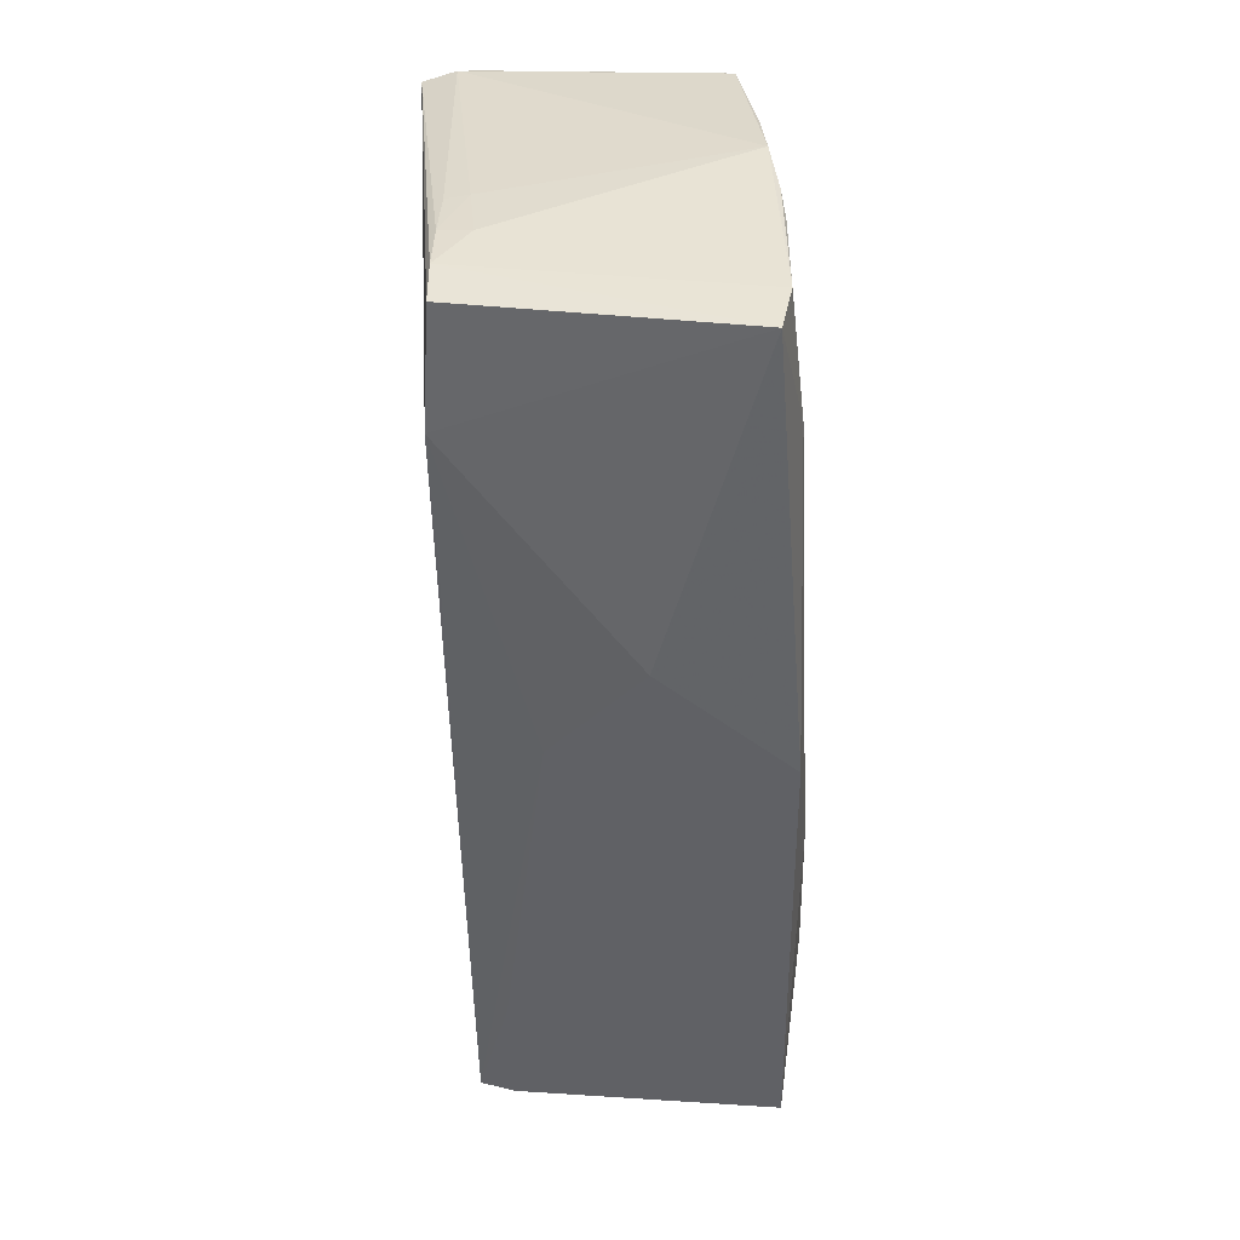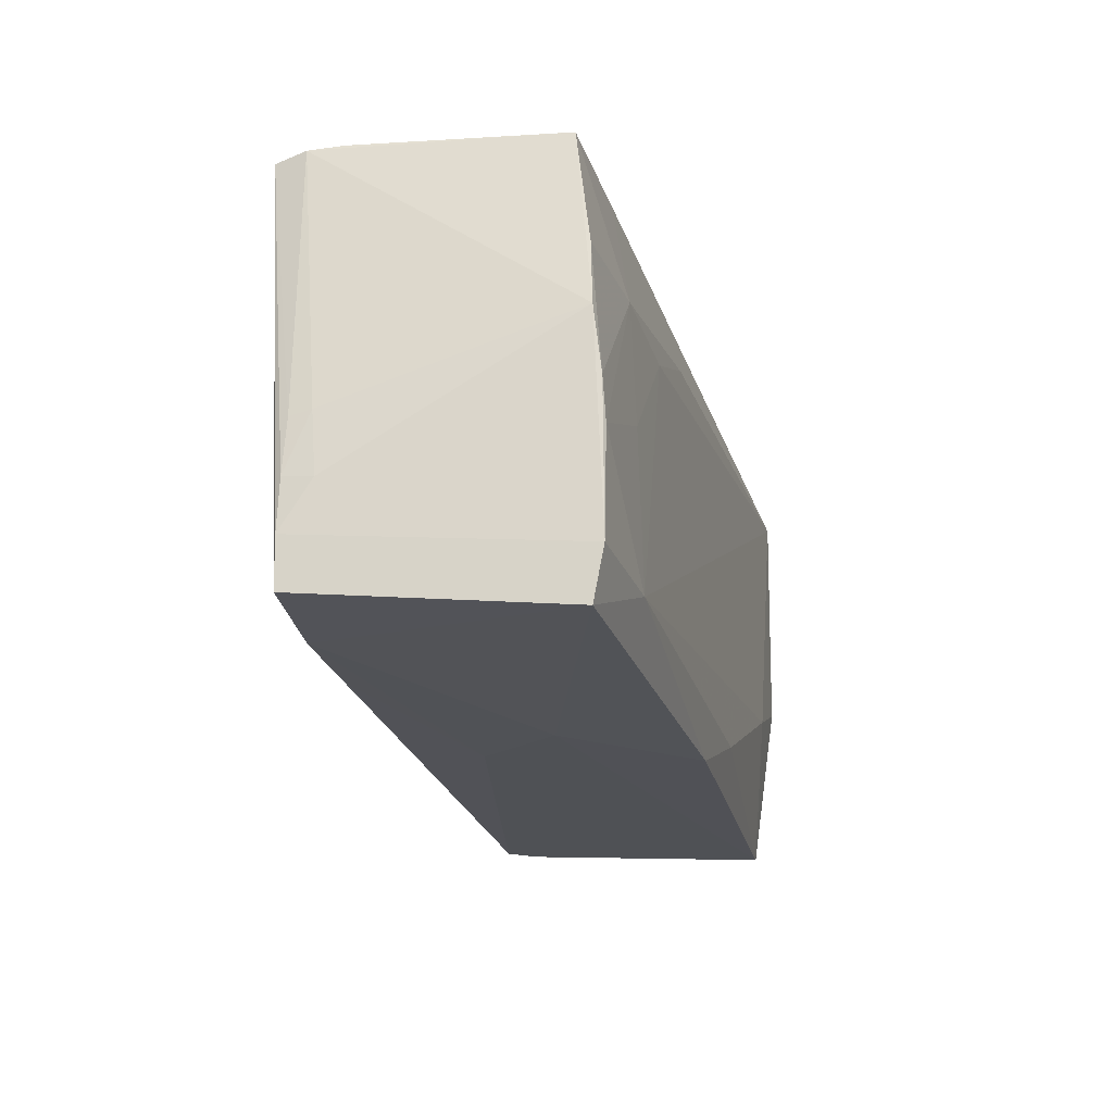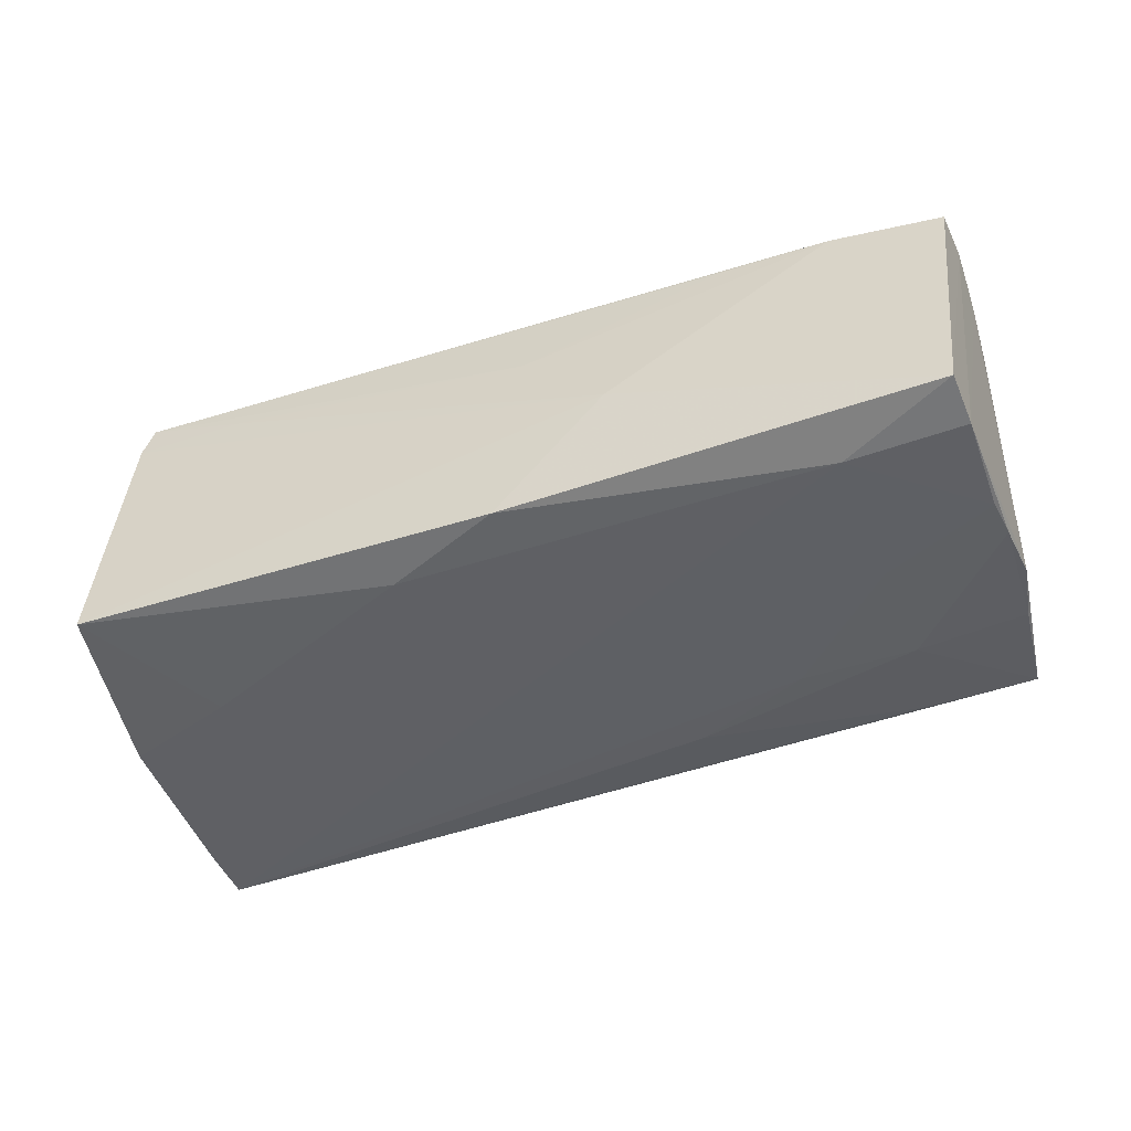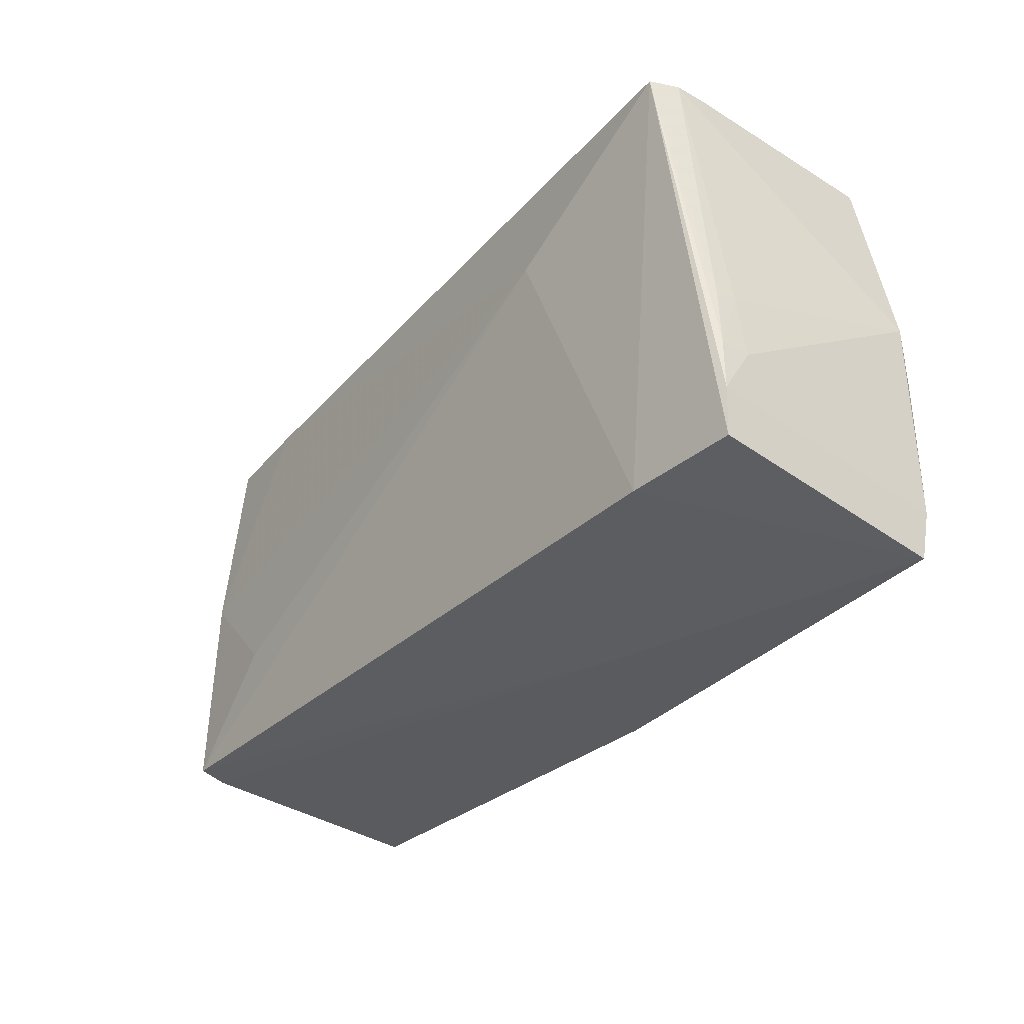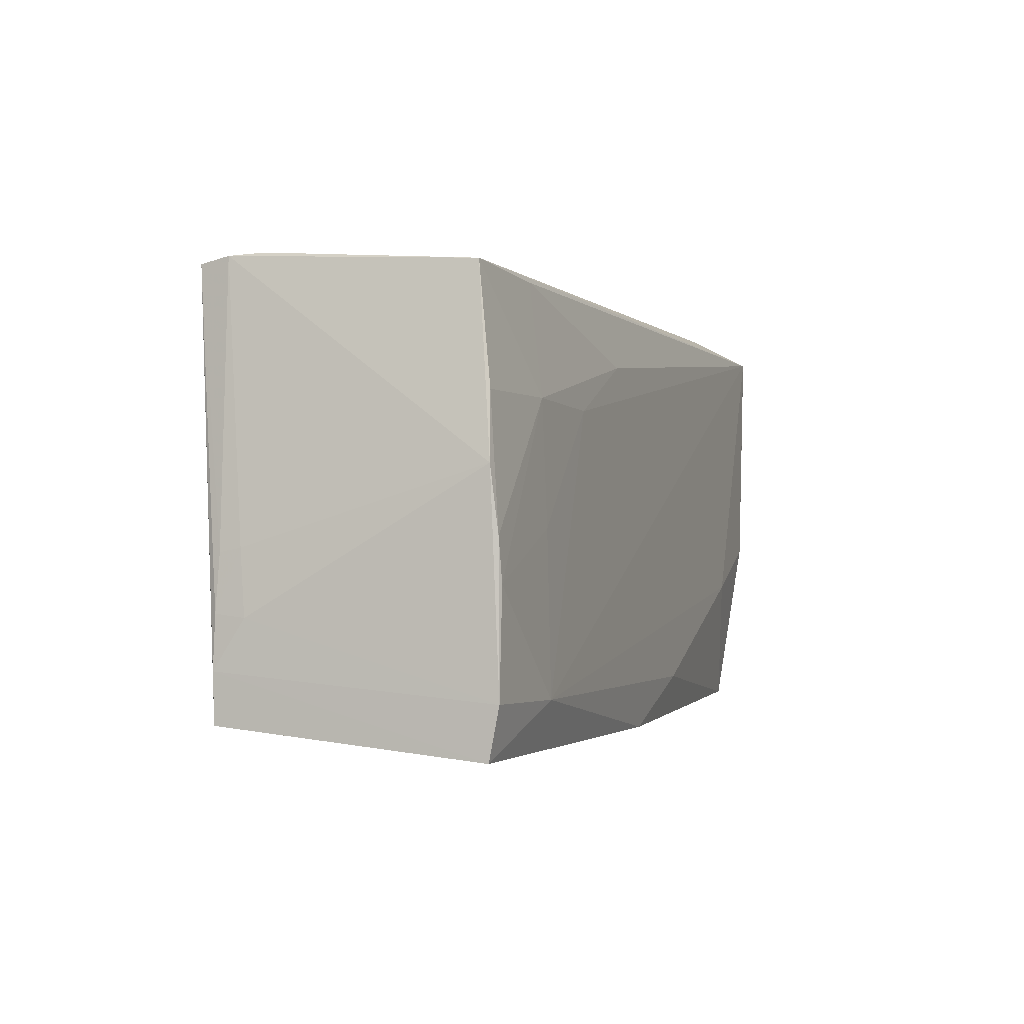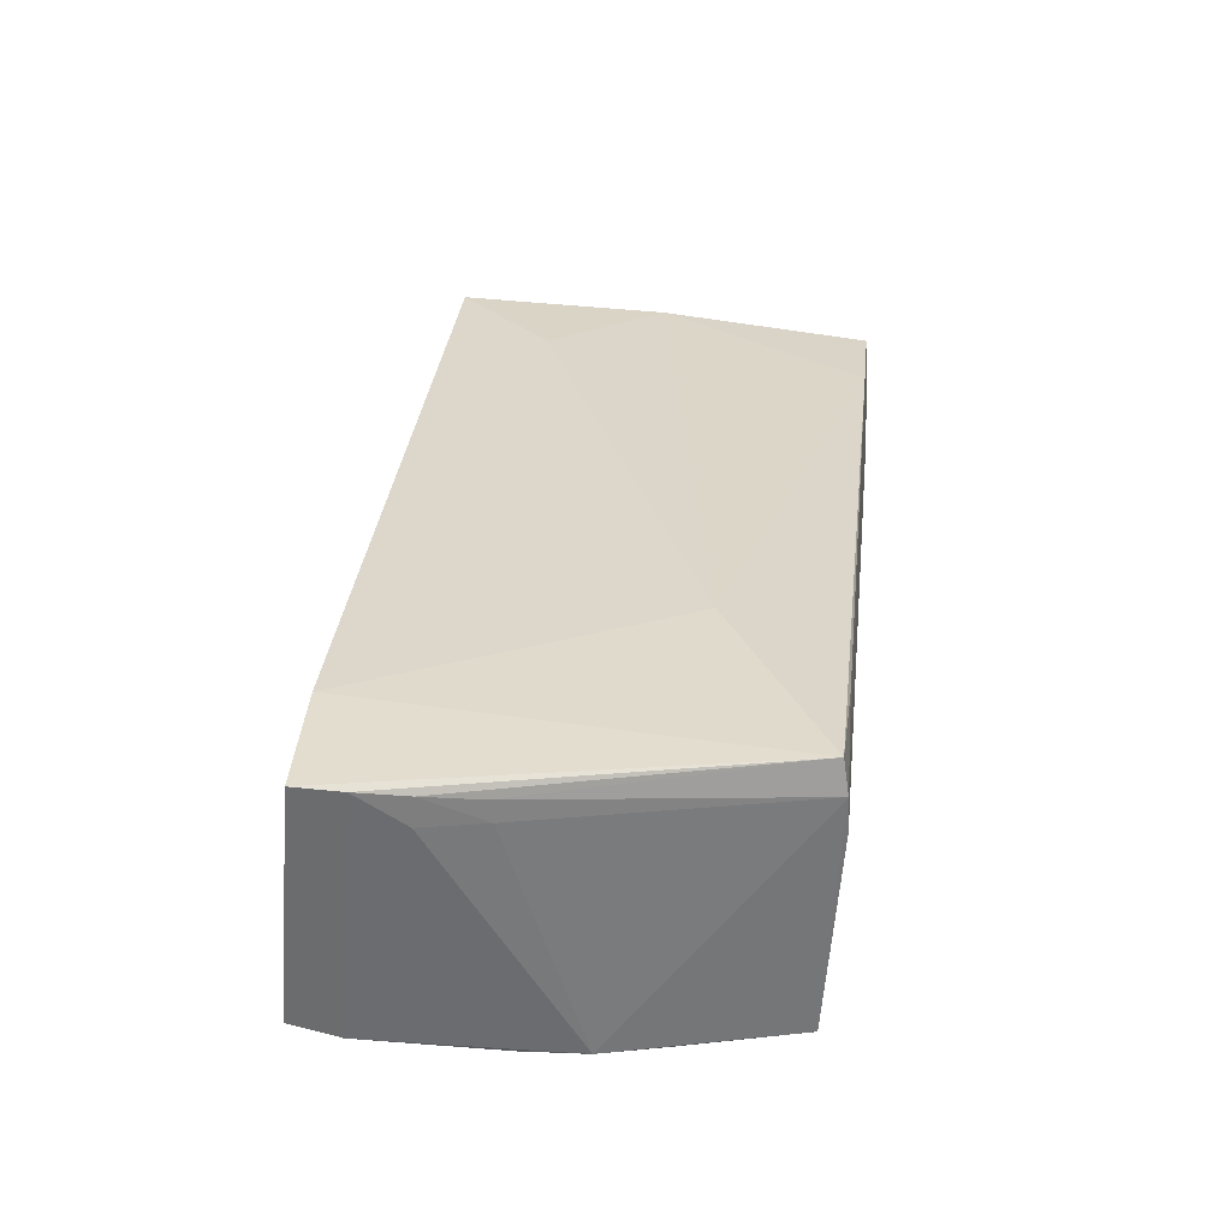
<metadata>
{"format":"obj","ext":"obj","renderer":"f3d","projection":"perspective","resolution":1024,"background":"white","views":[{"elev":-50.1,"azim":93.0,"up":"+Y"},{"elev":-21.2,"azim":103.8,"up":"+Y"},{"elev":-44.6,"azim":22.0,"up":"+Z"},{"elev":-31.5,"azim":53.8,"up":"+Y"},{"elev":-0.8,"azim":109.6,"up":"+Y"},{"elev":31.0,"azim":96.8,"up":"+Z"}]}
</metadata>
<code>
v -0.04682 -0.02504 0.0188
v 0.03867 0.01164 -0.01677
v 0.04173 -0.02395 0.0158
v 0.05503 -0.01155 0.01417
v -0.05319 0.02583 0.009372
v -0.04026 -0.01073 -0.01791
v 0.05094 0.02709 0.01054
v 0.01496 -0.02712 -0.002974
v 0.0505 0.02626 0.01841
v -0.01235 -0.02191 -0.01791
v -0.03424 -0.02545 0.01475
v 0.05296 -0.02045 -0.01703
v 0.05447 -0.005052 0.01396
v -0.04802 -0.02541 0.01501
v 0.03908 -0.021 -0.01791
v -0.04849 0.0004719 0.01725
v -0.03826 0.02635 0.01425
v 0.05124 0.02689 0.01469
v 0.05251 -0.008248 -0.01716
v 0.03869 -0.00251 -0.01734
v -0.05593 0.02709 -0.002767
v 0.0248 0.01107 -0.01713
v -0.04752 -0.01225 0.01804
v 0.05291 -0.003333 -0.01692
v -0.05592 0.01149 -0.009611
v 0.02875 -0.02419 0.01598
v 0.0364 0.02455 -0.01454
v 0.02764 0.01305 0.01927
v 0.05188 0.01169 -0.01565
v 0.05511 -0.01196 0.01073
v 0.0502 0.02543 -0.01377
v 0.05502 -0.02339 0.01427
v -0.05136 -0.02363 -0.007793
v -0.05637 0.02312 -0.01749
v 0.05332 0.004088 -0.01612
v 0.0376 0.02656 0.01718
v -0.05002 -0.00481 0.01314
v -0.05523 0.02679 -0.01052
v 0.004528 -0.02594 0.007917
v -0.05615 0.01598 -0.0174
v -0.05519 0.02698 -0.006692
v 0.05452 -0.004572 0.01147
v -0.03434 -0.01257 0.01889
v -0.05614 0.01895 -0.00992
v -0.05072 -0.02688 -0.01486
v 0.0528 -0.02649 -0.01581
v -0.05522 0.00278 -0.01354
v 0.001807 -0.02736 -0.01719
v -0.05447 -0.005669 -0.01732
v 0.05529 -0.01763 0.01431
v -0.05151 0.0263 0.01336
v 0.0105 0.01722 -0.01692
f 34 21 38
f 38 31 34
f 52 22 34
f 32 46 50
f 50 9 32
f 48 46 8
f 15 46 48
f 34 22 15
f 41 38 21
f 34 49 40
f 25 14 21
f 34 40 25
f 45 8 14
f 48 8 45
f 34 31 27
f 27 52 34
f 50 46 12
f 46 15 12
f 31 35 29
f 46 32 3
f 3 8 46
f 3 32 9
f 31 29 2
f 22 52 2
f 2 27 31
f 52 27 2
f 31 38 7
f 38 41 7
f 7 41 21
f 5 51 21
f 14 25 33
f 33 45 14
f 49 45 33
f 44 21 34
f 34 25 44
f 44 25 21
f 48 45 10
f 10 15 48
f 35 42 30
f 50 12 30
f 30 12 35
f 8 3 39
f 39 3 26
f 28 3 9
f 20 15 22
f 22 2 20
f 18 35 31
f 31 7 18
f 18 42 35
f 18 13 42
f 9 13 18
f 18 7 21
f 49 33 47
f 47 33 25
f 47 40 49
f 47 25 40
f 6 45 49
f 6 10 45
f 6 49 34
f 15 10 6
f 34 15 6
f 42 13 4
f 4 30 42
f 50 30 4
f 4 9 50
f 4 13 9
f 21 14 37
f 37 5 21
f 1 39 26
f 26 3 1
f 1 37 14
f 3 28 1
f 1 16 51
f 51 5 1
f 5 37 1
f 51 16 17
f 16 28 17
f 17 28 9
f 21 51 17
f 17 18 21
f 19 12 15
f 15 20 19
f 19 20 2
f 8 39 11
f 39 1 11
f 14 8 11
f 11 1 14
f 43 28 16
f 43 1 28
f 9 18 36
f 36 17 9
f 18 17 36
f 35 12 24
f 12 19 24
f 24 29 35
f 24 2 29
f 24 19 2
f 16 1 23
f 23 43 16
f 1 43 23

</code>
